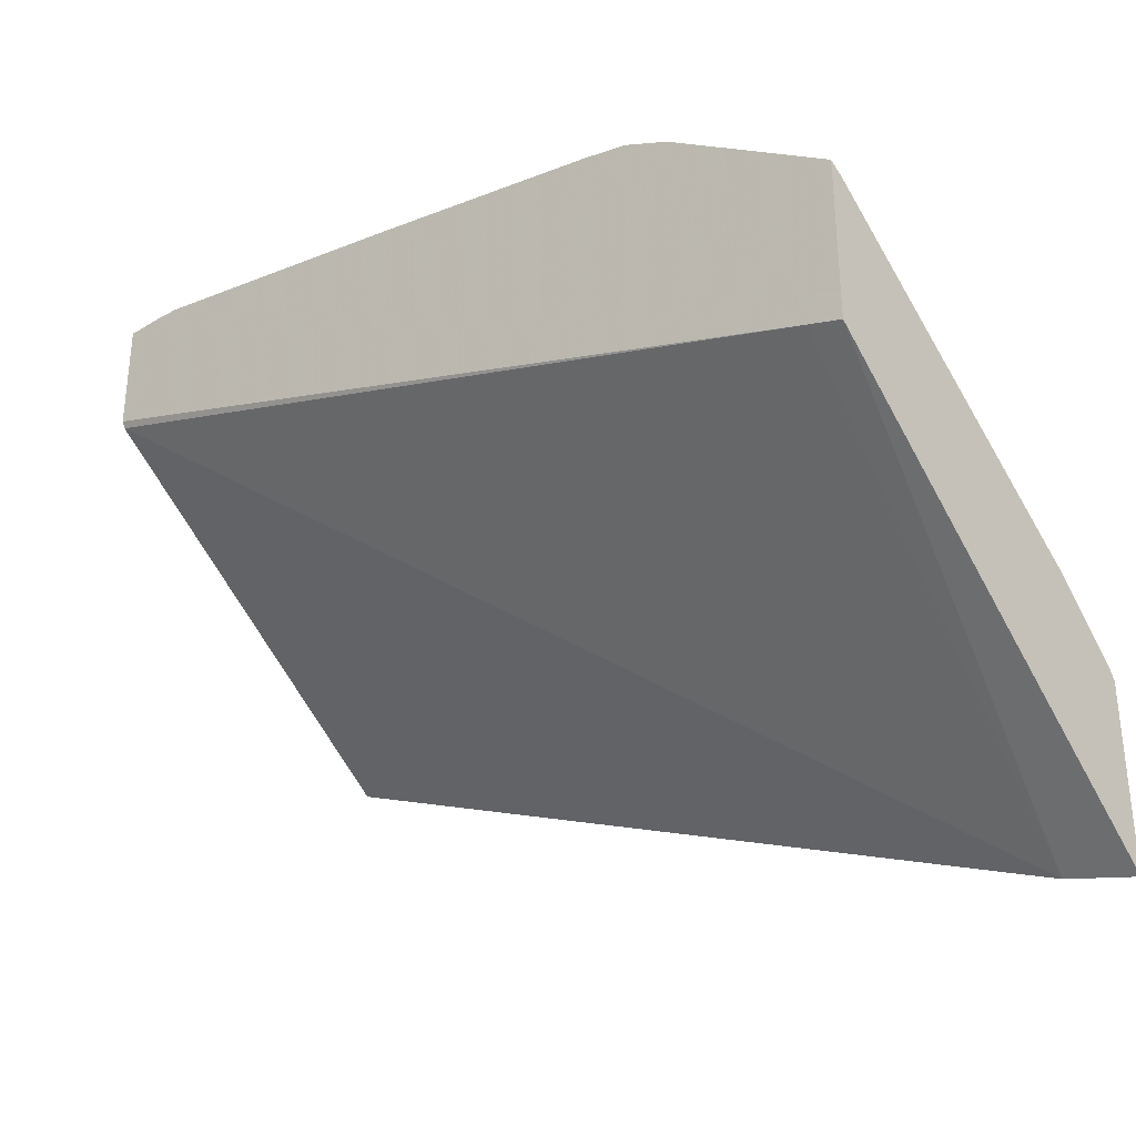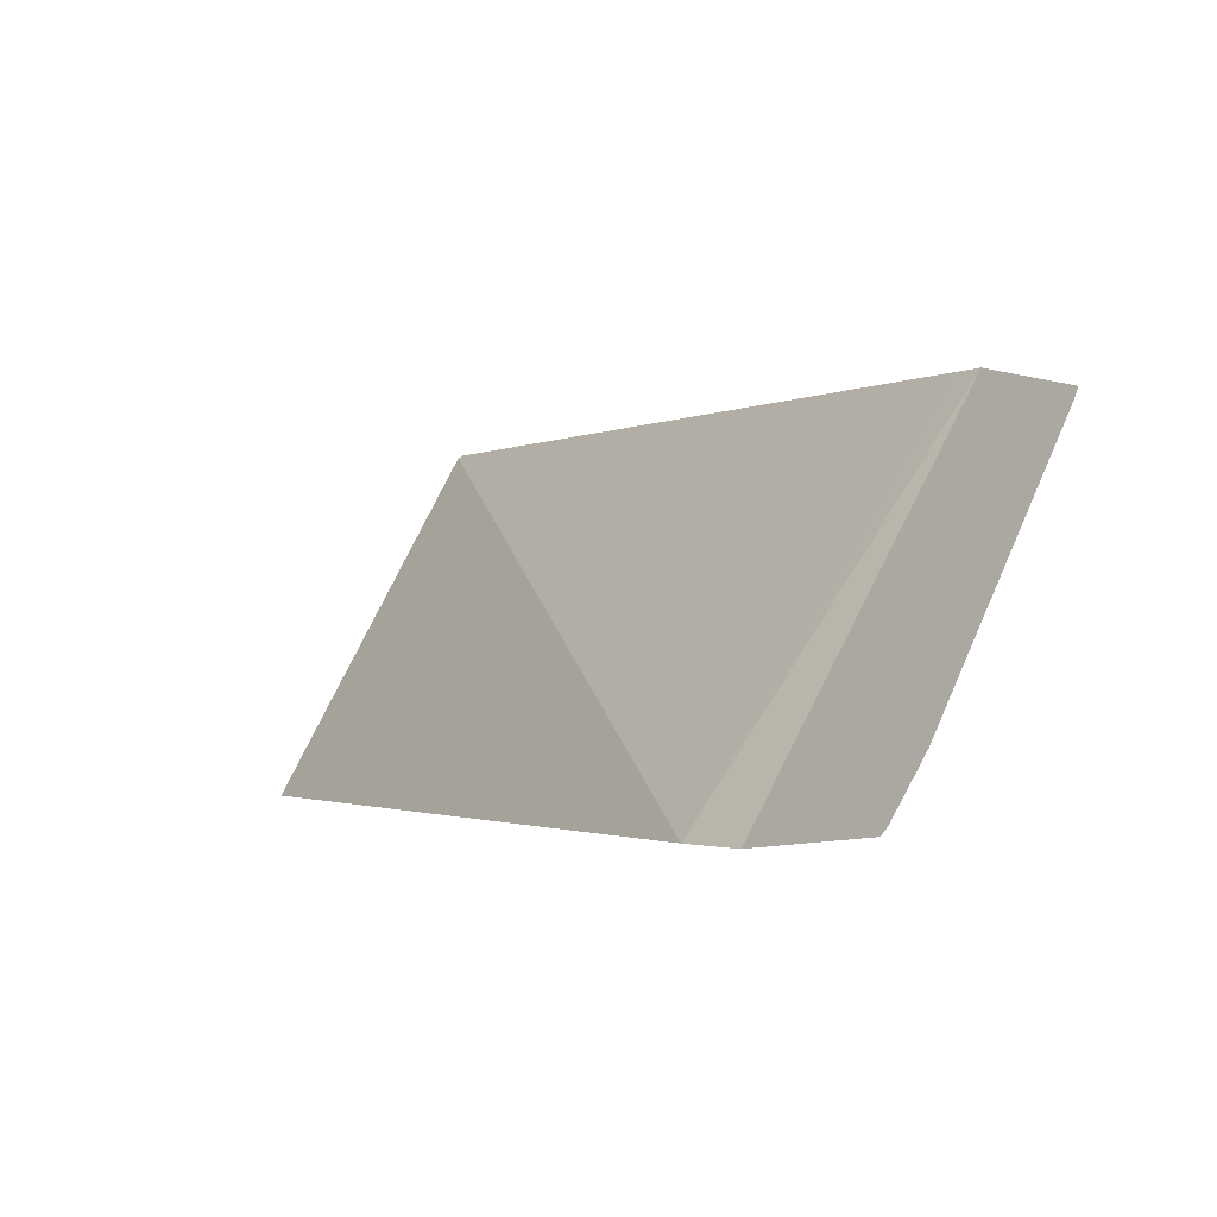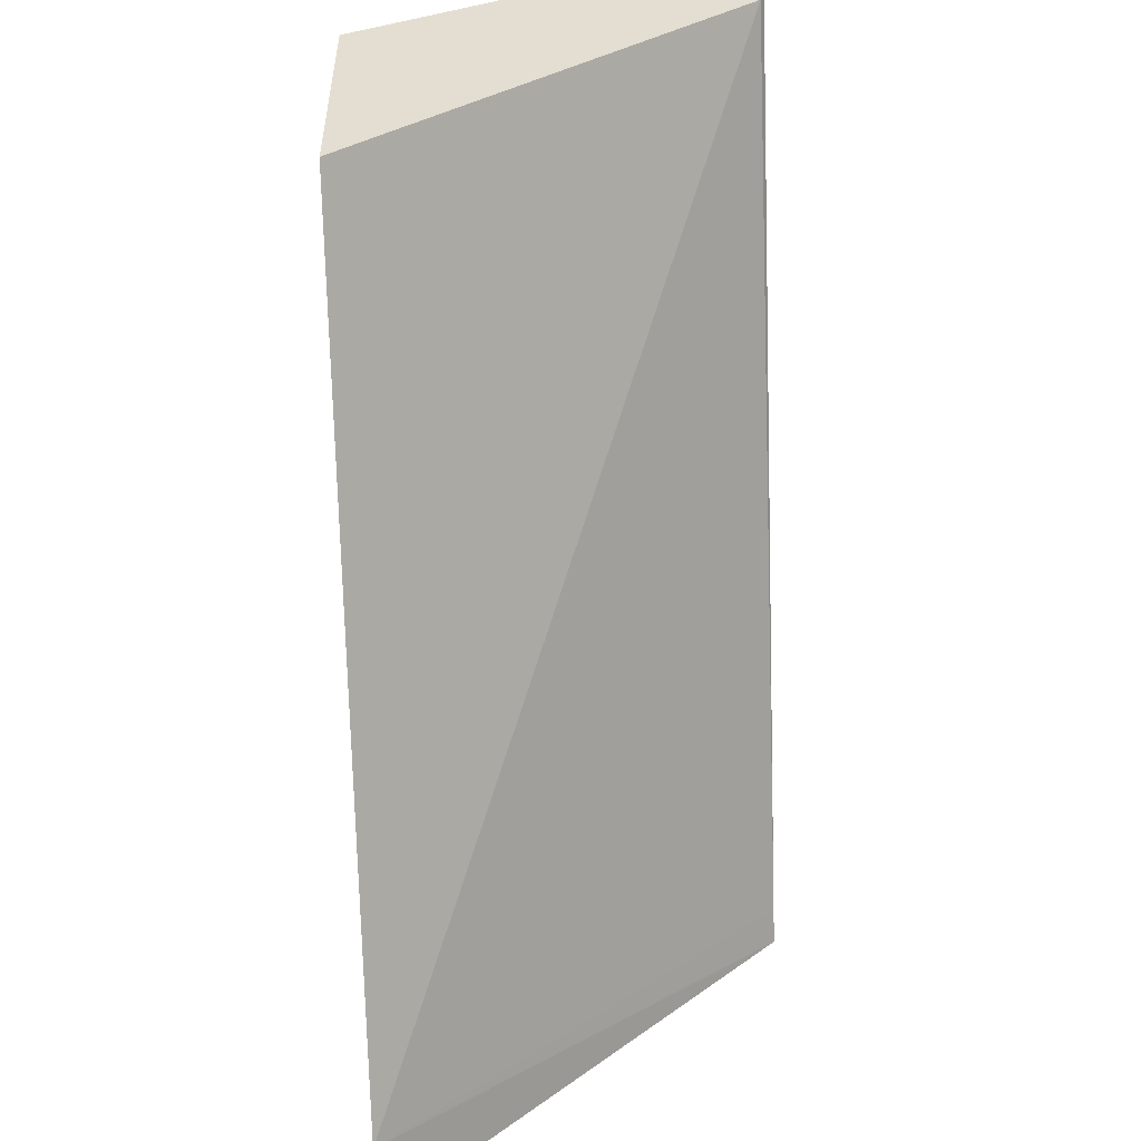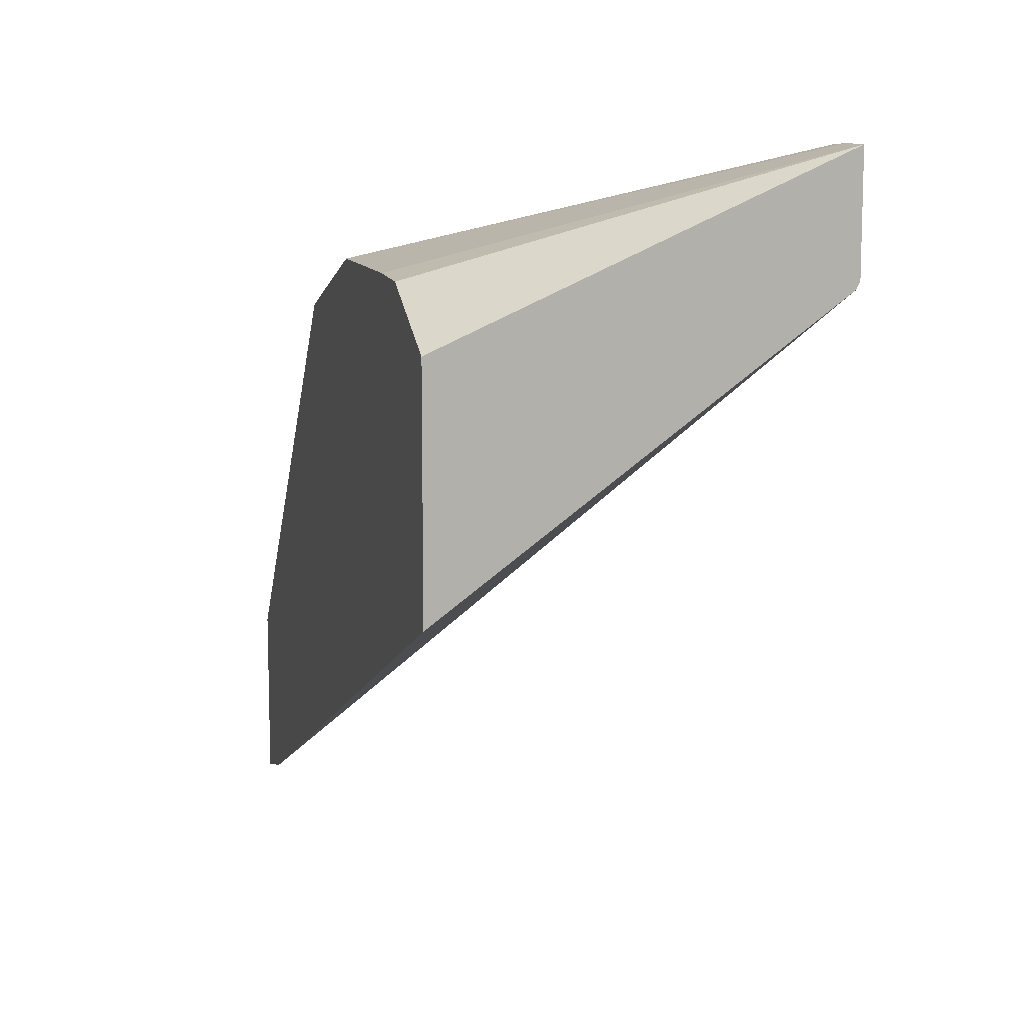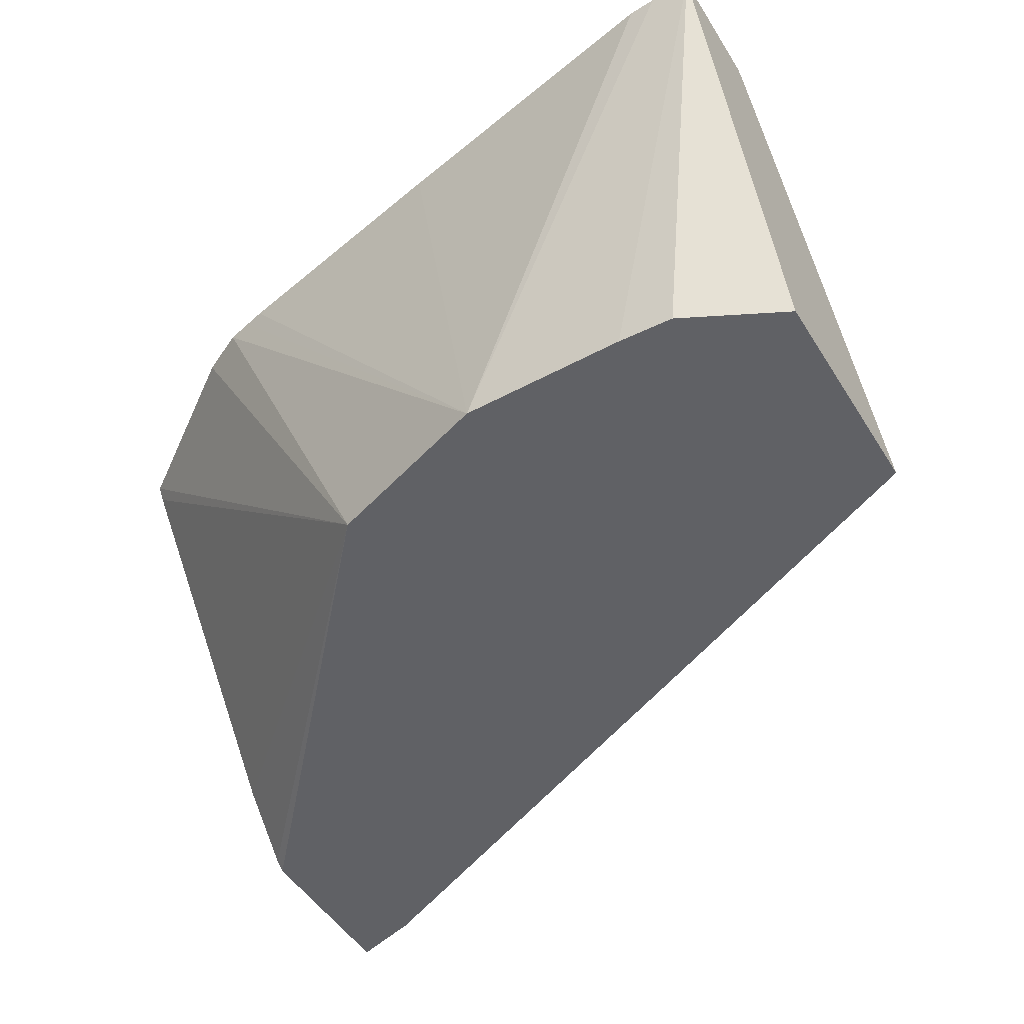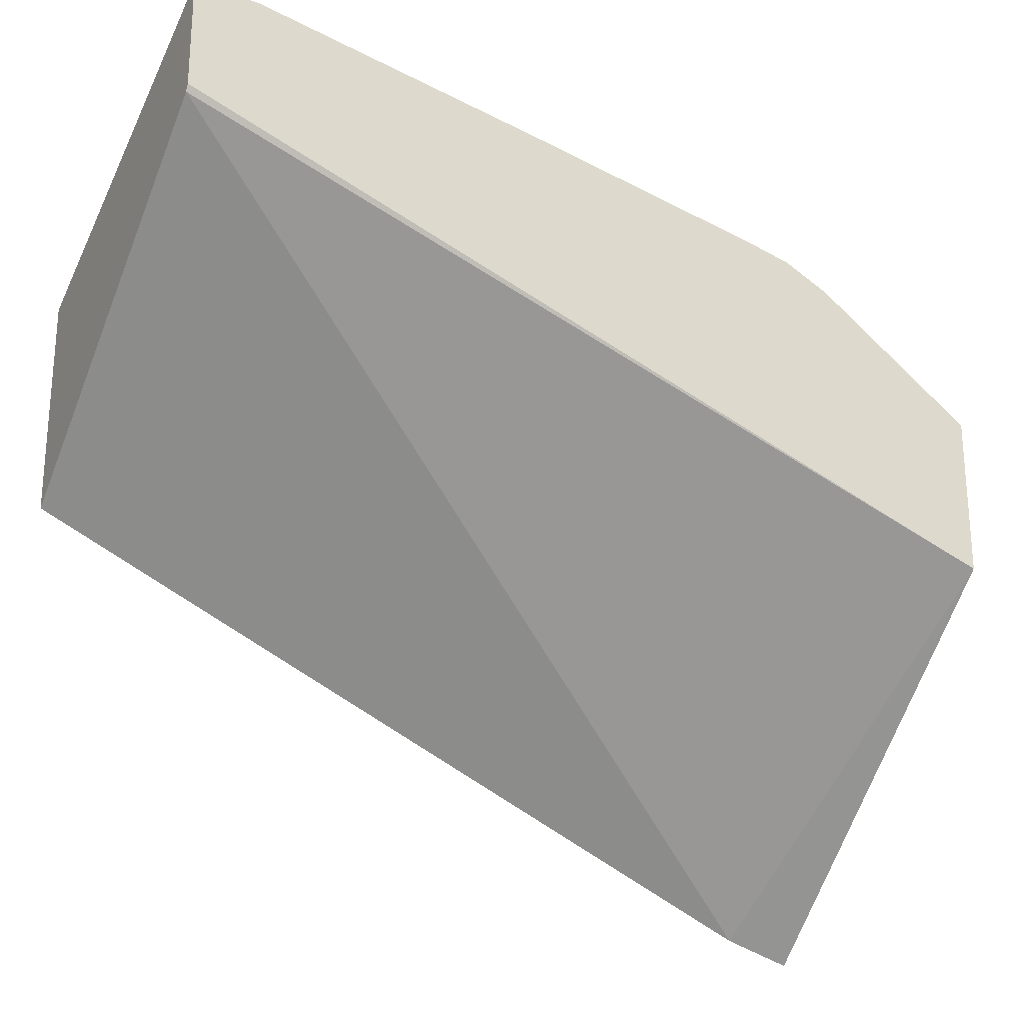
<metadata>
{"format":"obj","ext":"obj","renderer":"f3d","projection":"perspective","resolution":1024,"background":"white","views":[{"elev":-33.1,"azim":-139.9,"up":"+Z"},{"elev":-1.7,"azim":-140.6,"up":"+Y"},{"elev":-53.0,"azim":92.0,"up":"+Z"},{"elev":10.7,"azim":75.4,"up":"+Z"},{"elev":-49.2,"azim":30.9,"up":"+Y"},{"elev":-24.1,"azim":152.4,"up":"+Z"}]}
</metadata>
<code>
v -0.2239 -0.265 0.02758
v -0.2239 -0.265 0.07232
v -0.2239 -0.1713 0.1103
v -0.2066 -0.265 0.03251
v -0.2239 -0.2632 0.07505
v -0.1325 -0.265 0.1744
v -0.2239 -0.1713 0.1509
v -0.2156 -0.1713 0.1132
v -0.007539 -0.1722 0.1869
v -0.007539 -0.265 0.1194
v -0.2239 -0.2534 0.08483
v -0.1713 -0.1713 0.1858
v -0.1829 -0.1713 0.18
v -0.2239 -0.1746 0.1488
v -0.2239 -0.2484 0.08982
v -0.08822 -0.265 0.1892
v -0.007539 -0.1713 0.1887
v -0.007539 -0.1718 0.1878
v -0.007539 -0.265 0.1758
v -0.1649 -0.1713 0.1874
v -0.04661 -0.265 0.1892
v -0.01732 -0.1713 0.2169
v -0.02376 -0.1713 0.2165
v -0.09756 -0.1713 0.2017
v -0.1598 -0.1713 0.1887
v -0.007539 -0.1713 0.2169
v -0.03285 -0.265 0.1885
f 8 17 18
f 6 16 12
f 6 15 11
f 6 14 15
f 6 13 7
f 6 12 13
f 5 6 11
f 4 9 10
f 8 18 9
f 6 7 14
f 9 18 17
f 16 22 23
f 9 26 19
f 9 19 10
f 12 16 20
f 16 21 26
f 16 26 22
f 16 23 24
f 16 24 25
f 16 25 20
f 19 26 27
f 21 27 26
f 4 8 9
f 9 17 26
f 3 8 4
f 1 27 21
f 3 26 17
f 3 17 8
f 1 5 11
f 1 11 15
f 1 15 14
f 1 14 7
f 1 7 3
f 1 3 4
f 1 4 10
f 1 10 19
f 1 19 27
f 1 21 16
f 1 2 5
f 1 6 2
f 2 6 5
f 3 7 13
f 3 13 12
f 3 12 20
f 3 20 25
f 3 25 24
f 3 24 23
f 3 23 22
f 1 16 6
f 3 22 26

</code>
